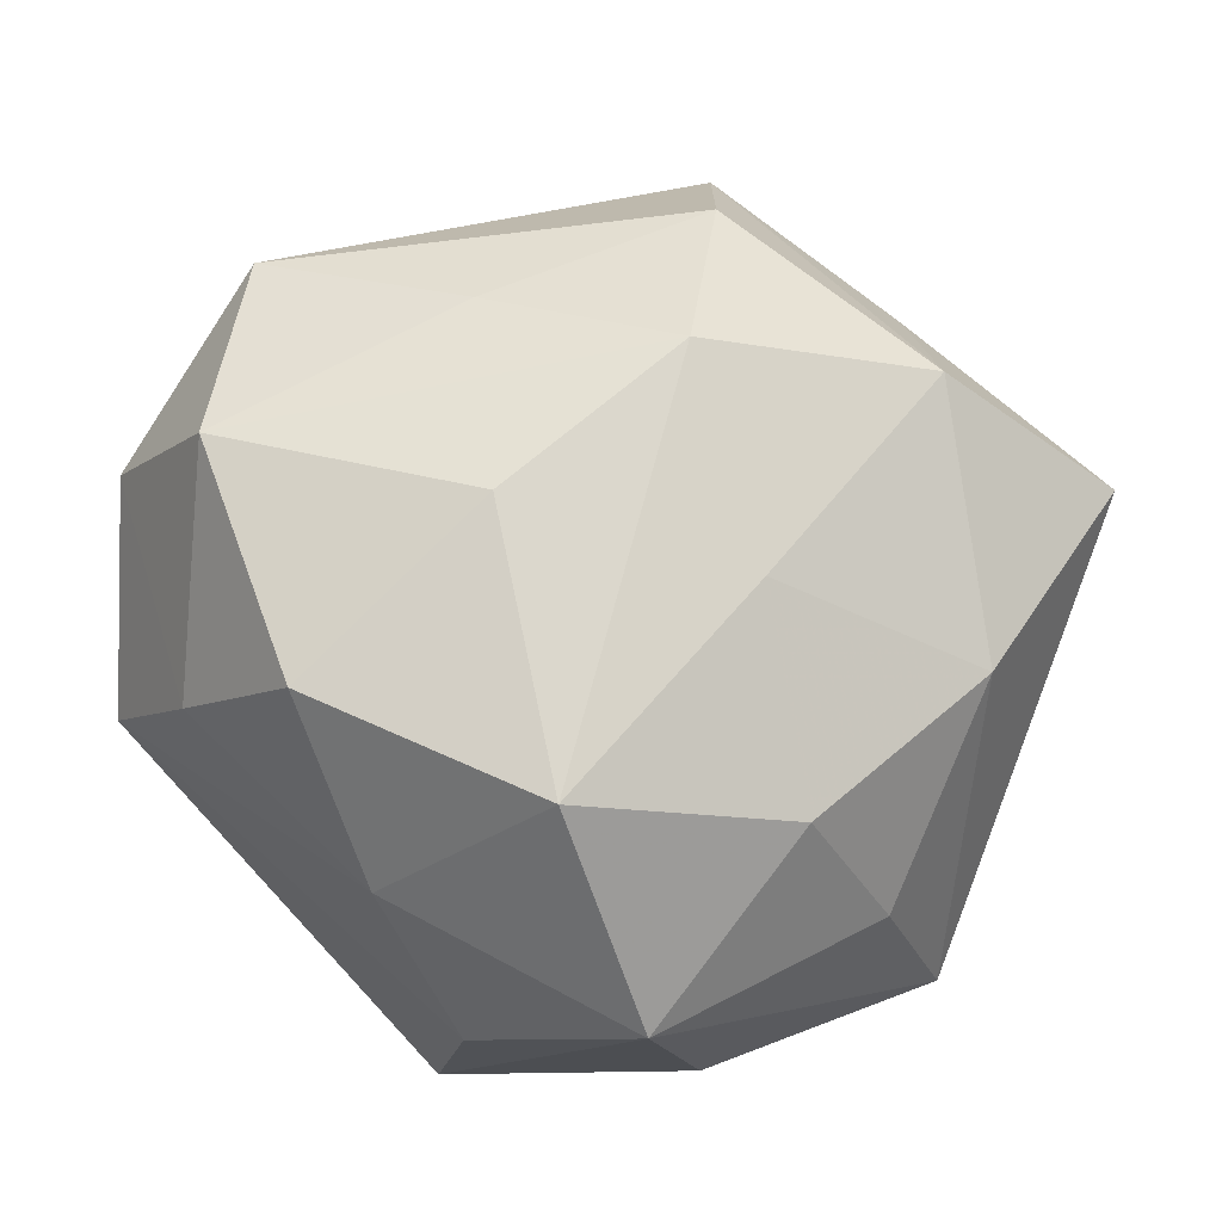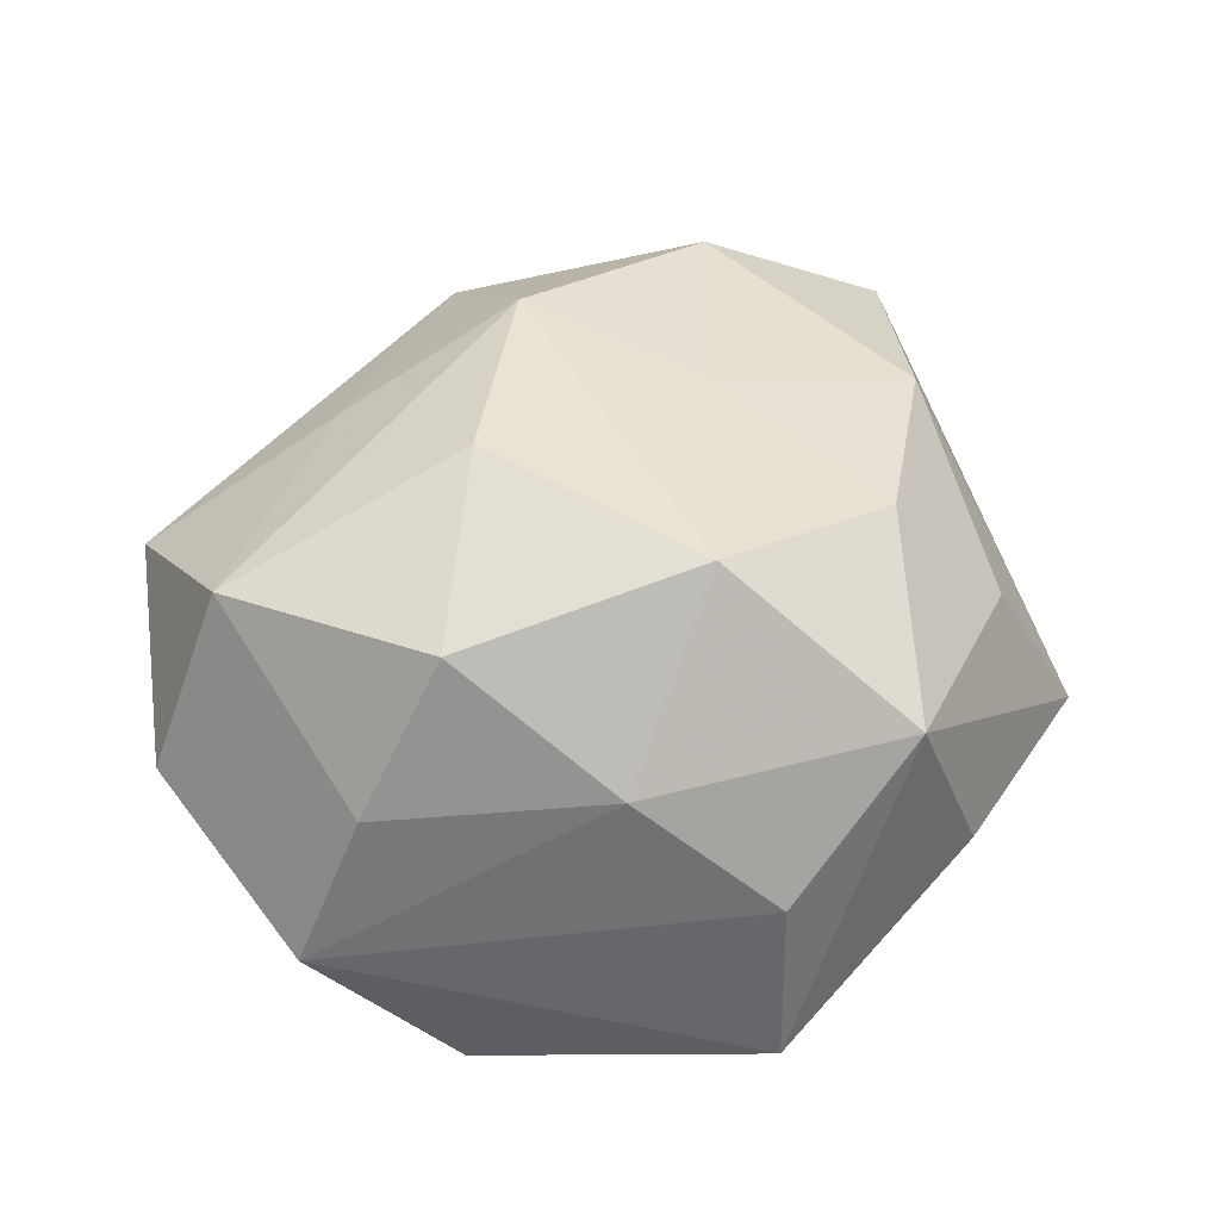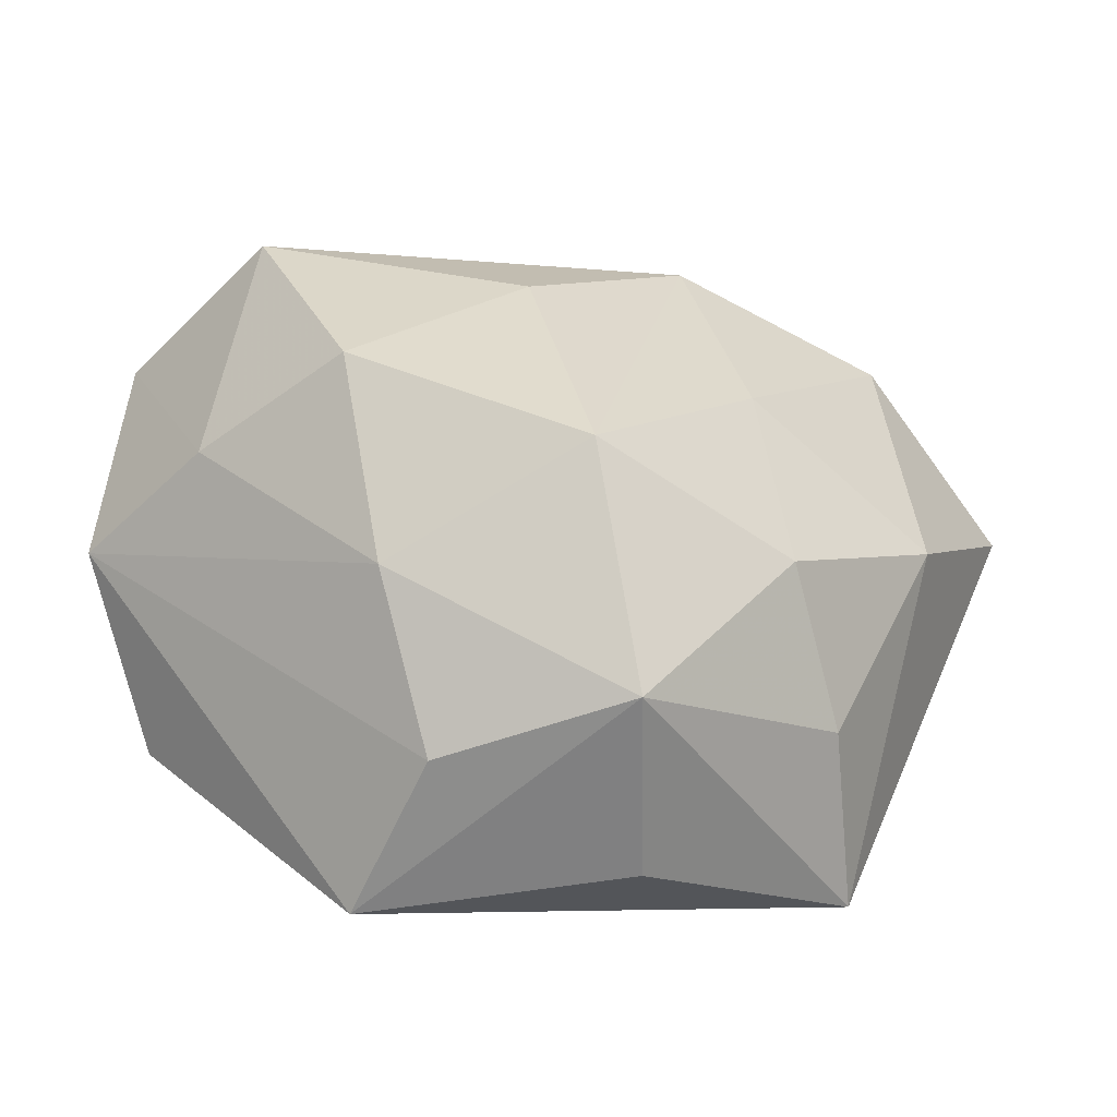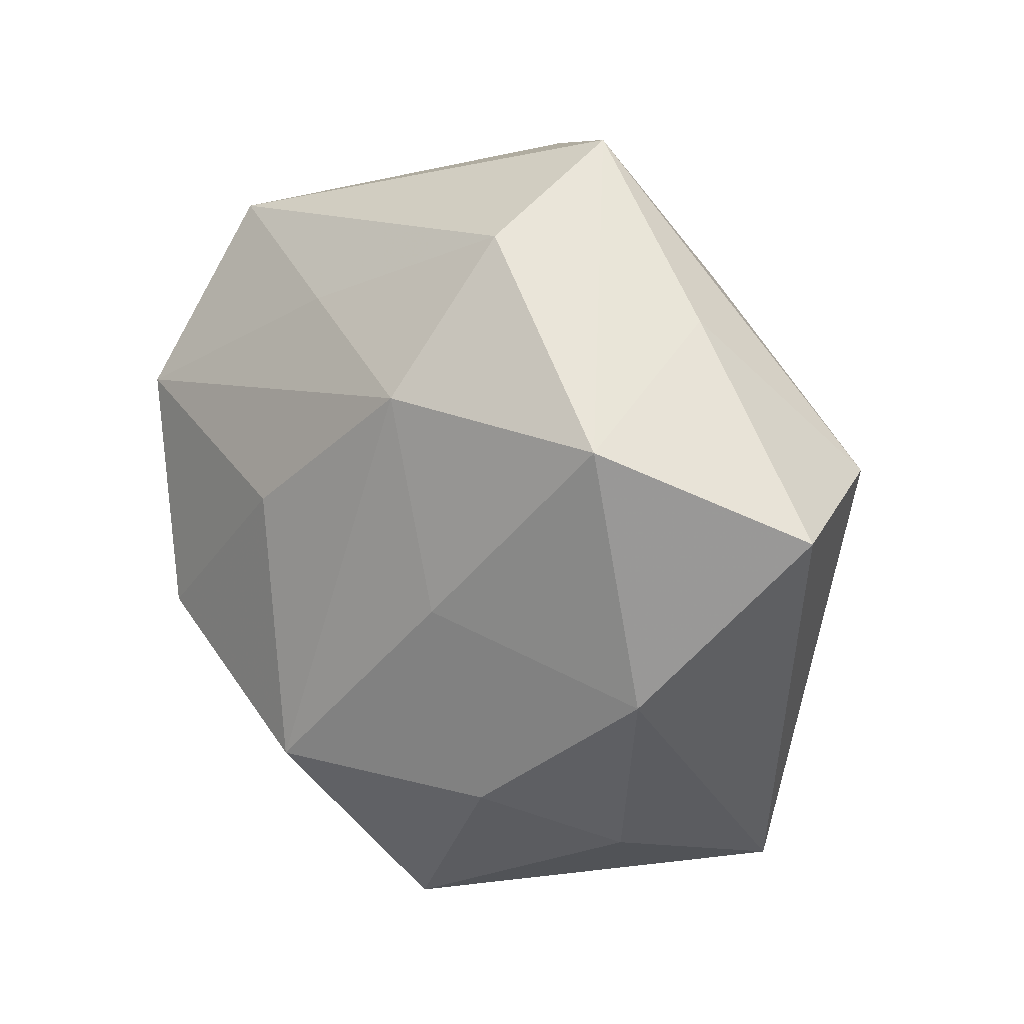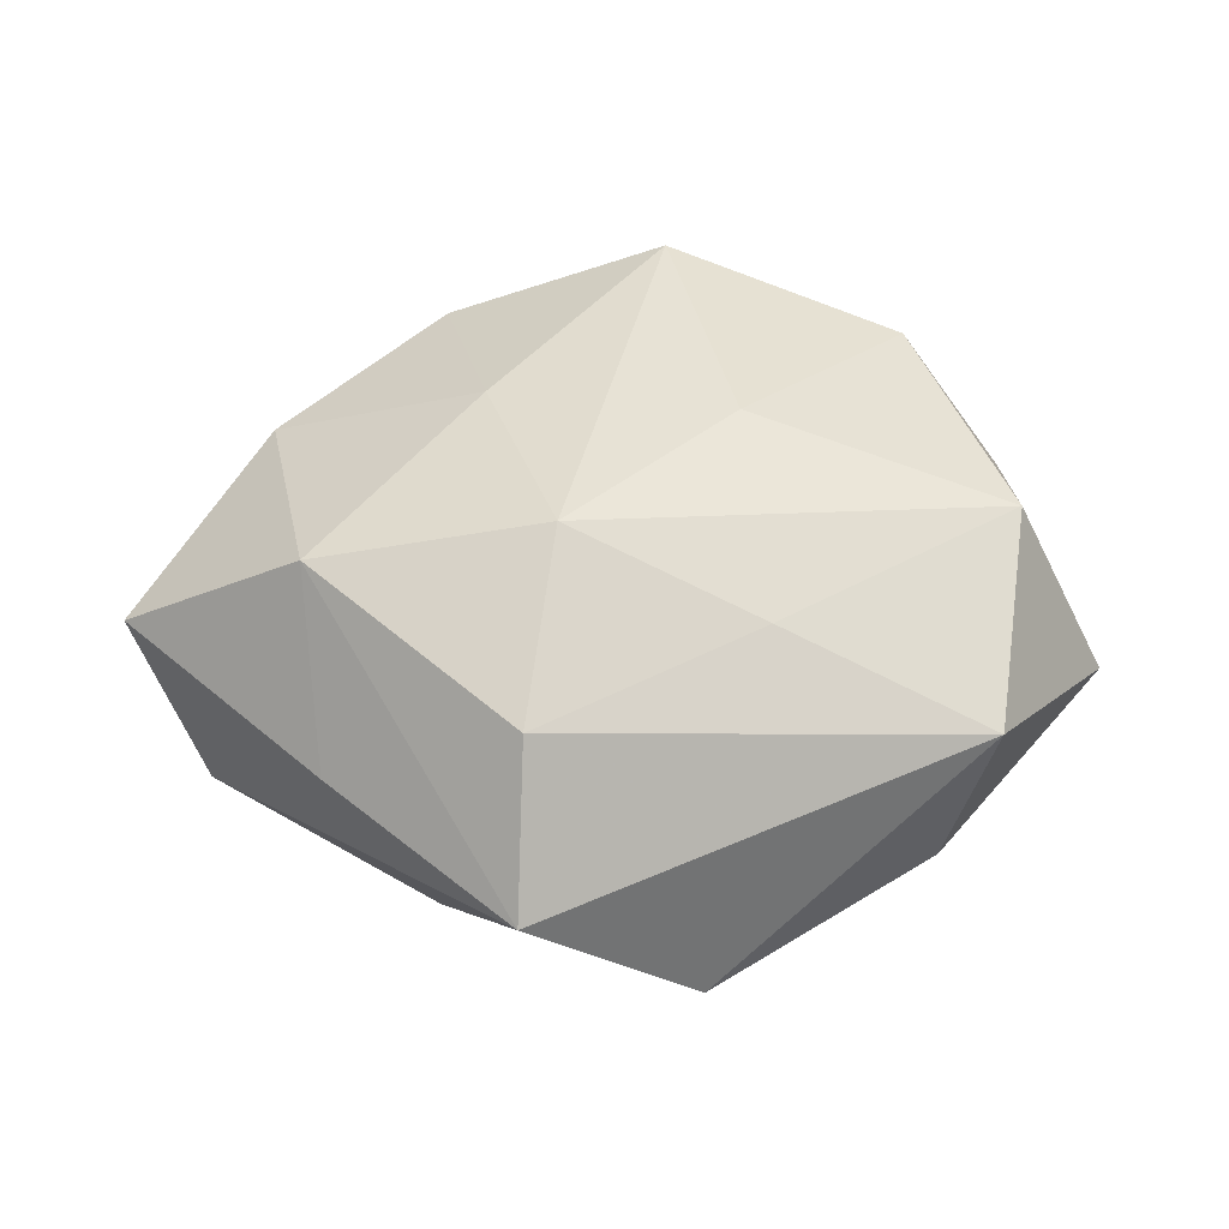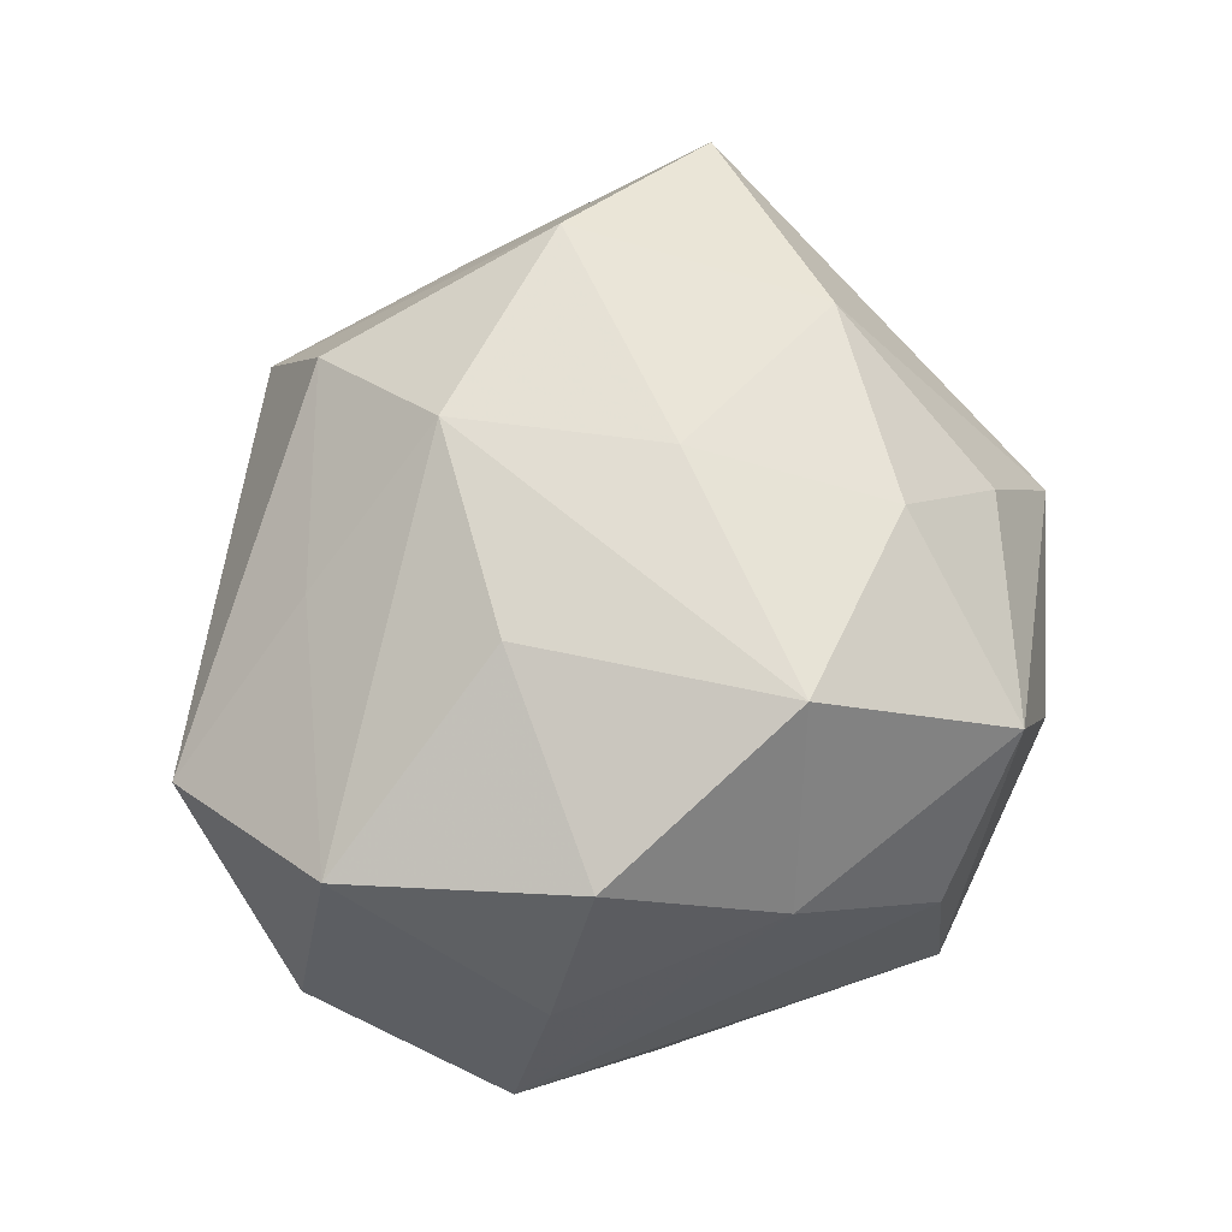
<metadata>
{"format":"obj","ext":"obj","renderer":"f3d","projection":"perspective","resolution":1024,"background":"white","views":[{"elev":-9.2,"azim":-2.8,"up":"+Y"},{"elev":49.6,"azim":-40.6,"up":"+Z"},{"elev":-52.3,"azim":-17.2,"up":"+Y"},{"elev":20.4,"azim":42.6,"up":"+Y"},{"elev":34.8,"azim":178.0,"up":"+Z"},{"elev":78.1,"azim":-65.8,"up":"+Z"}]}
</metadata>
<code>
v -0.04581 -0.01161 0.0118
v -0.03375 0.03642 -0.01038
v 0.01297 0.04515 0.0147
v 0.03548 0.03585 0.001797
v 0.02925 0.01349 -0.02791
v 0.02292 0.03507 -0.01735
v 0.05041 0.01611 -0.01289
v -0.01211 0.008983 0.03243
v 0.03706 0.0245 0.02343
v 0.01199 -0.05078 -0.001842
v 0.008843 0.02657 0.02924
v 0.01399 0.05443 -0.004582
v -0.04356 0.01674 0.02373
v 0.004767 -0.04749 0.02044
v 0.05883 0.01446 0.008899
v -0.05518 -0.01062 -0.00748
v 0.01198 -0.007677 -0.03723
v 0.04219 -0.008184 0.02056
v -0.00529 -0.02423 0.03612
v -0.03921 0.03977 0.009058
v -0.03317 -0.01167 0.03032
v 0.002899 0.02448 -0.03222
v 0.03192 -0.03401 0.01104
v -0.01475 -0.04747 0.004788
v -0.006619 0.04887 -0.01932
v 0.01664 0.0004922 0.0304
v -0.02464 -0.03208 0.01775
v -0.0142 0.03317 0.0198
v 0.02153 -0.02513 0.02676
v -0.02287 0.02696 -0.02539
v -0.04246 -0.02397 -0.02489
v -0.05466 0.01669 0.0008591
v 0.03676 -0.0124 -0.02048
v 0.04037 -0.04035 -0.009175
v -0.01772 -0.05118 -0.01693
f 34 35 17
f 10 35 34
f 34 14 10
f 10 14 35
f 34 15 18
f 31 17 35
f 22 17 31
f 27 14 19
f 5 17 22
f 12 25 20
f 19 14 29
f 26 11 19
f 19 29 26
f 26 29 18
f 9 18 15
f 11 26 9
f 9 26 18
f 21 13 1
f 21 27 19
f 1 27 21
f 20 13 28
f 28 13 11
f 16 31 35
f 16 27 1
f 22 25 6
f 6 5 22
f 25 12 6
f 34 17 33
f 17 5 33
f 34 18 23
f 18 29 23
f 23 14 34
f 23 29 14
f 4 9 15
f 12 9 4
f 11 9 3
f 3 9 12
f 3 28 11
f 3 12 20
f 20 28 3
f 11 13 8
f 13 21 8
f 19 11 8
f 8 21 19
f 24 16 35
f 27 16 24
f 35 14 24
f 14 27 24
f 1 13 32
f 32 16 1
f 32 13 20
f 31 16 32
f 7 6 12
f 12 4 7
f 7 4 15
f 5 6 7
f 7 33 5
f 7 15 34
f 34 33 7
f 31 32 30
f 30 25 22
f 22 31 30
f 20 25 2
f 25 30 2
f 2 32 20
f 2 30 32

</code>
